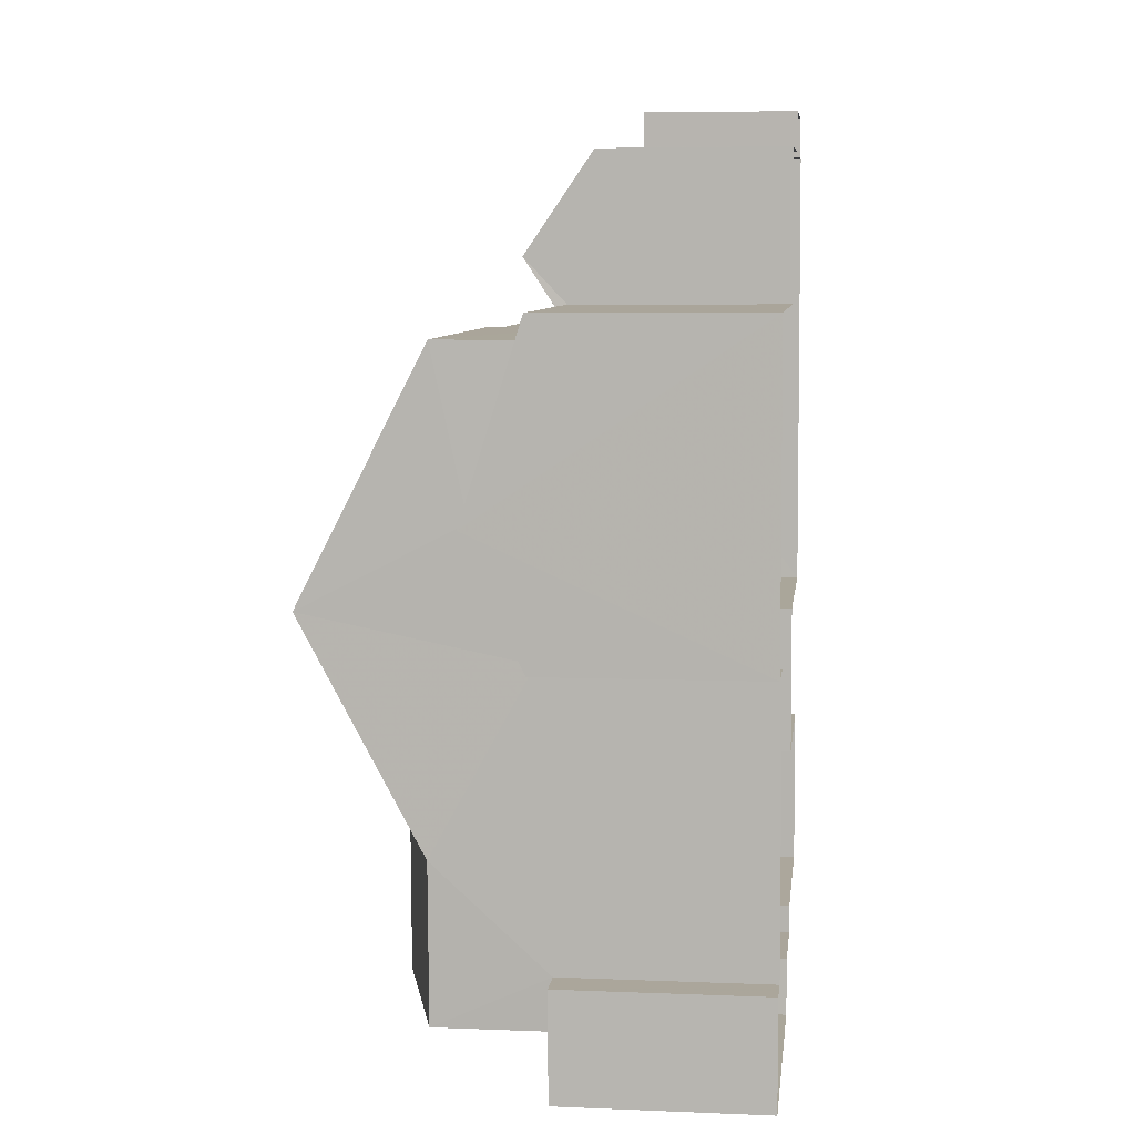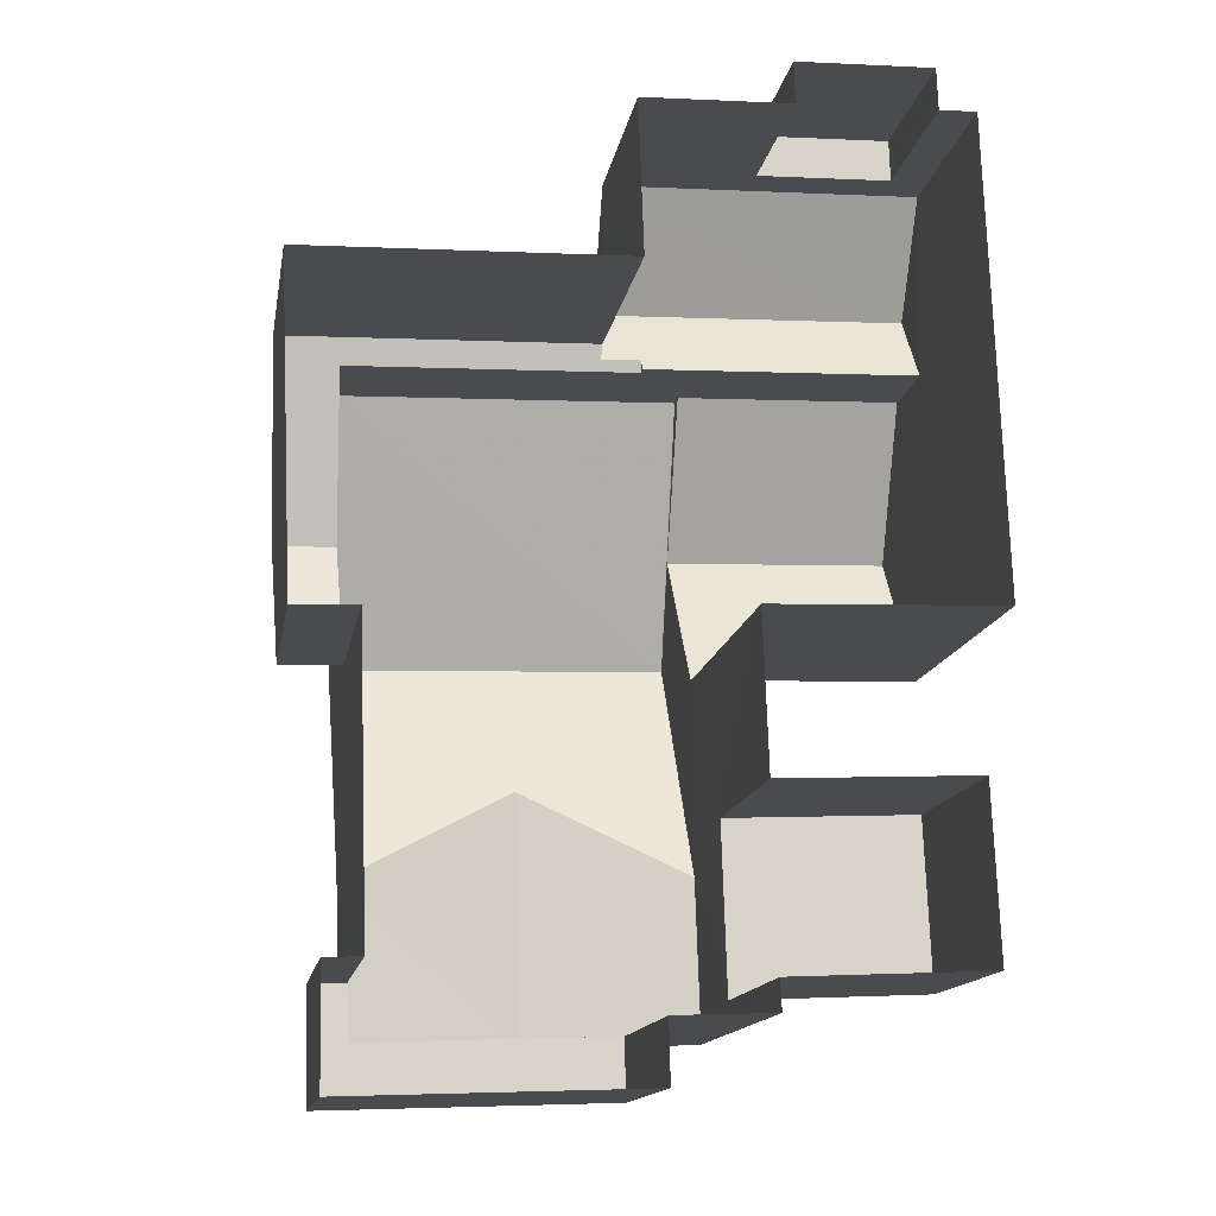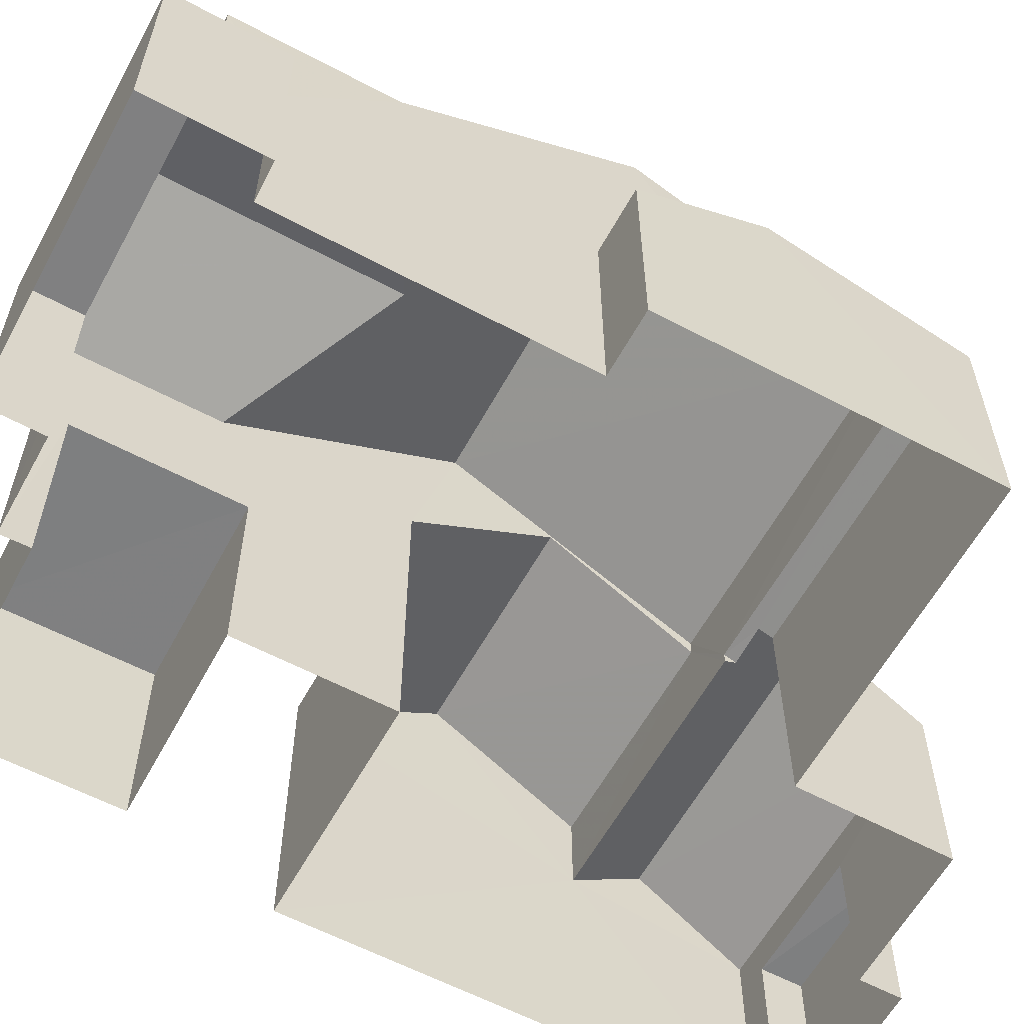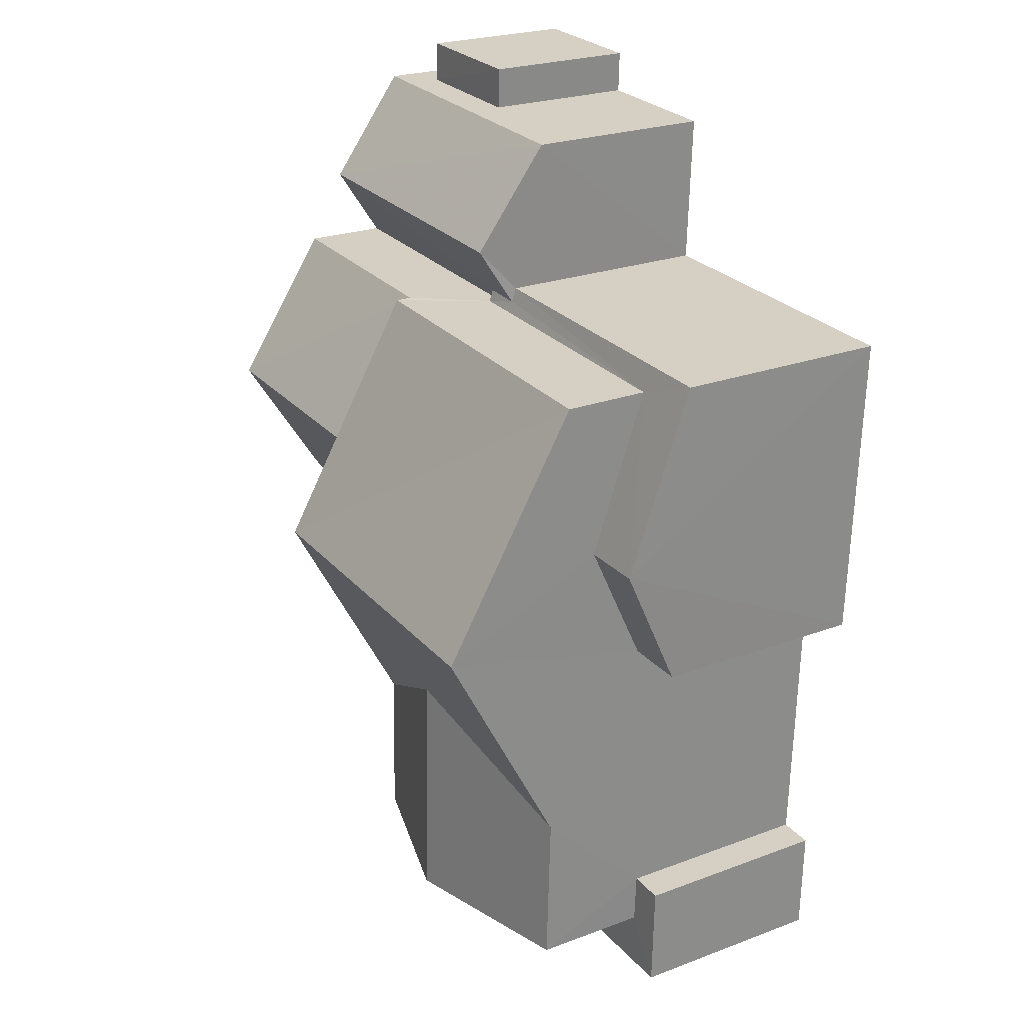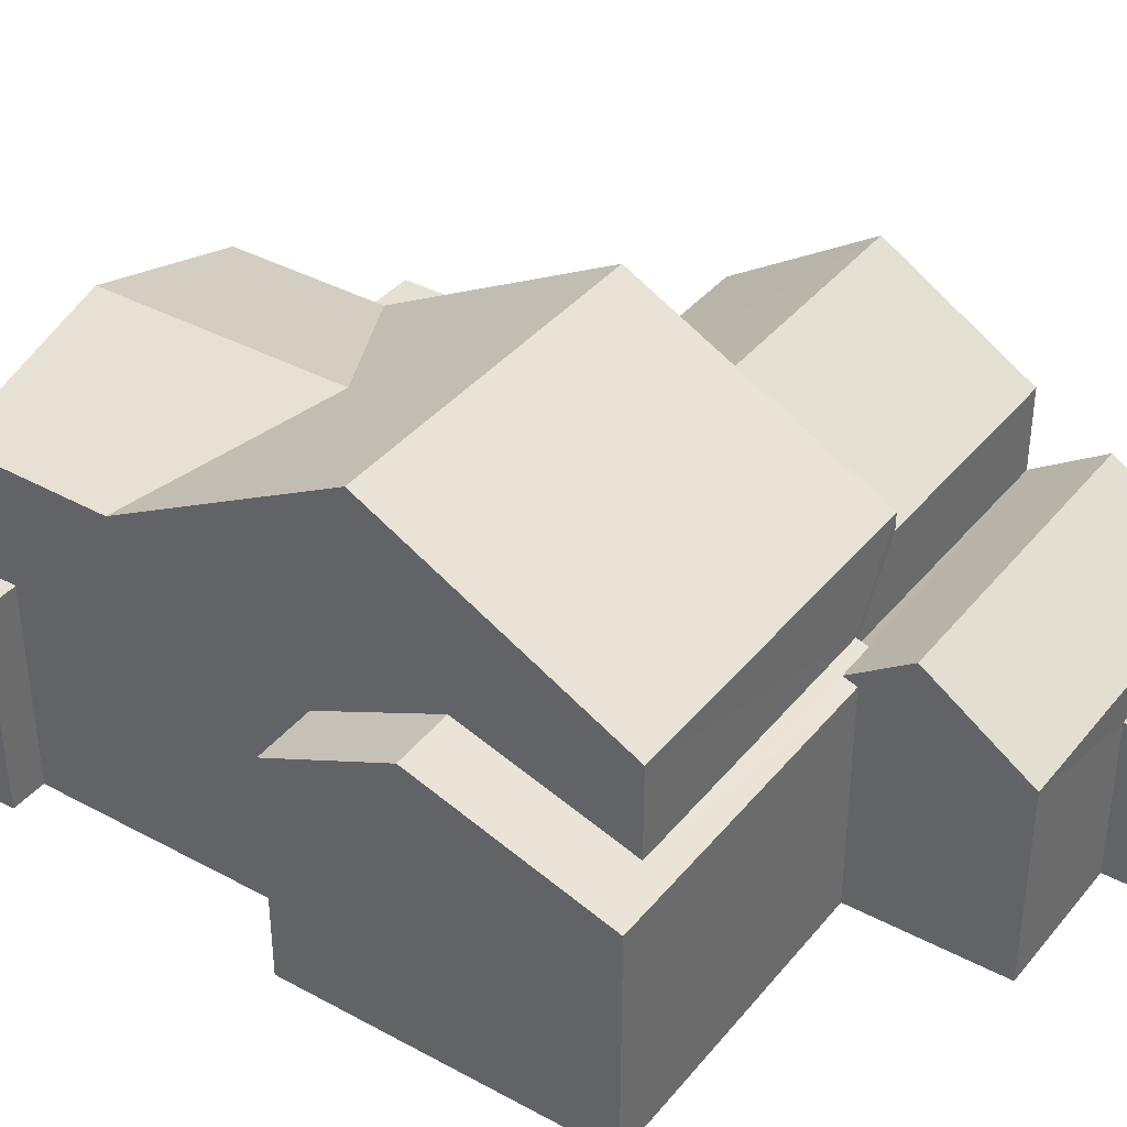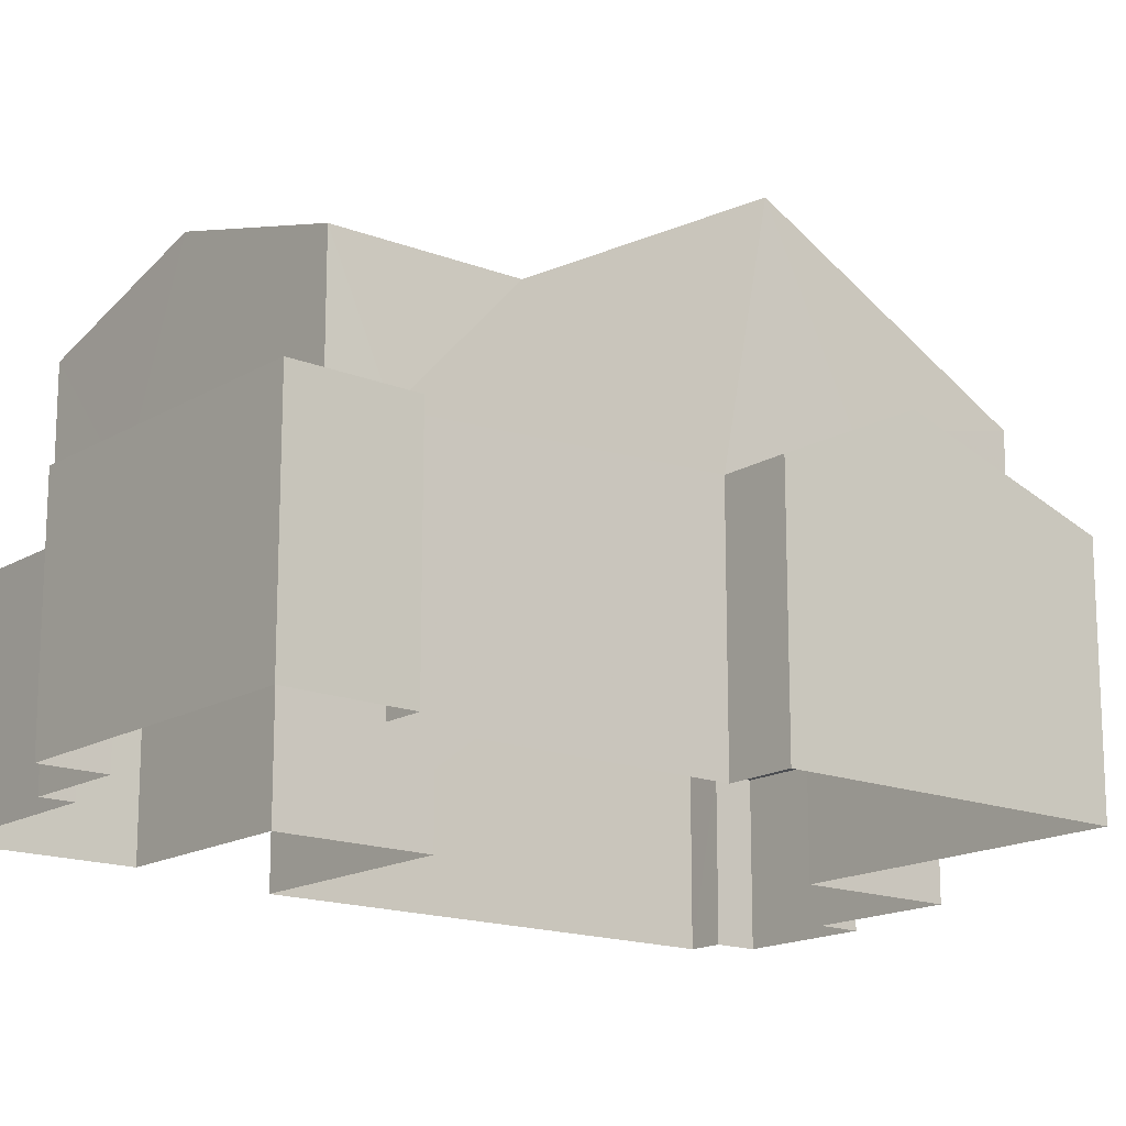
<metadata>
{"format":"obj","ext":"obj","renderer":"f3d","projection":"perspective","resolution":1024,"background":"white","views":[{"elev":5.7,"azim":96.9,"up":"+Y"},{"elev":-14.5,"azim":170.3,"up":"+Y"},{"elev":-60.1,"azim":59.4,"up":"+Z"},{"elev":24.2,"azim":58.3,"up":"+Y"},{"elev":38.1,"azim":122.4,"up":"+Z"},{"elev":-16.1,"azim":48.6,"up":"+Z"}]}
</metadata>
<code>
v -3.72e+05 -1.055e+05 25.55
v -3.72e+05 -1.055e+05 25.55
v -3.72e+05 -1.055e+05 25.55
v -3.72e+05 -1.055e+05 25.55
v -3.72e+05 -1.055e+05 25.55
v -3.72e+05 -1.055e+05 25.55
v -3.72e+05 -1.055e+05 25.55
v -3.72e+05 -1.055e+05 25.55
v -3.72e+05 -1.055e+05 25.55
v -3.72e+05 -1.055e+05 25.55
v -3.72e+05 -1.055e+05 25.55
v -3.72e+05 -1.055e+05 25.55
v -3.72e+05 -1.055e+05 25.55
v -3.72e+05 -1.055e+05 25.55
v -3.72e+05 -1.055e+05 25.55
v -3.72e+05 -1.055e+05 25.55
v -3.72e+05 -1.055e+05 25.55
v -3.72e+05 -1.055e+05 25.55
v -3.72e+05 -1.055e+05 25.55
v -3.72e+05 -1.055e+05 25.55
v -3.72e+05 -1.055e+05 25.55
v -3.72e+05 -1.055e+05 25.55
v -3.72e+05 -1.055e+05 32.89
v -3.72e+05 -1.055e+05 34.01
v -3.72e+05 -1.055e+05 35.66
v -3.72e+05 -1.055e+05 35.66
v -3.72e+05 -1.055e+05 32.89
v -3.72e+05 -1.055e+05 30.11
v -3.72e+05 -1.055e+05 30.11
v -3.72e+05 -1.055e+05 30.11
v -3.72e+05 -1.055e+05 30.11
v -3.72e+05 -1.055e+05 31.96
v -3.72e+05 -1.055e+05 30.59
v -3.72e+05 -1.055e+05 31.96
v -3.72e+05 -1.055e+05 30.59
v -3.72e+05 -1.055e+05 29.96
v -3.72e+05 -1.055e+05 29.96
v -3.72e+05 -1.055e+05 31.6
v -3.72e+05 -1.055e+05 31.6
v -3.72e+05 -1.055e+05 32.75
v -3.72e+05 -1.055e+05 32.75
v -3.72e+05 -1.055e+05 30.53
v -3.72e+05 -1.055e+05 30.53
v -3.72e+05 -1.055e+05 30.7
v -3.72e+05 -1.055e+05 30.7
v -3.72e+05 -1.055e+05 30.59
v -3.72e+05 -1.055e+05 30.78
v -3.72e+05 -1.055e+05 30.59
v -3.72e+05 -1.055e+05 30.78
v -3.72e+05 -1.055e+05 32.38
v -3.72e+05 -1.055e+05 32.38
v -3.72e+05 -1.055e+05 34.43
v -3.72e+05 -1.055e+05 34.43
v -3.72e+05 -1.055e+05 30.27
v -3.72e+05 -1.055e+05 30.27
v -3.72e+05 -1.055e+05 30.27
v -3.72e+05 -1.055e+05 30.27
v -3.72e+05 -1.055e+05 30.27
v -3.72e+05 -1.055e+05 30.27
v -3.72e+05 -1.055e+05 34.01
v -3.72e+05 -1.055e+05 32.89
v -3.72e+05 -1.055e+05 32.89
v -3.72e+05 -1.055e+05 29.14
v -3.72e+05 -1.055e+05 29.14
v -3.72e+05 -1.055e+05 29.14
v -3.72e+05 -1.055e+05 29.14
v -3.72e+05 -1.055e+05 32.38
v -3.72e+05 -1.055e+05 32.38
f 1 2 3
f 2 1 4
f 5 6 4
f 7 8 9
f 10 8 7
f 11 12 5
f 13 12 11
f 14 1 8
f 15 11 16
f 17 18 19
f 20 14 18
f 19 8 10
f 20 21 14
f 16 4 22
f 22 1 14
f 4 1 22
f 4 11 5
f 19 14 8
f 16 11 4
f 18 14 19
f 23 24 25
f 25 24 26
f 24 27 26
f 28 29 30
f 31 28 30
f 32 33 34
f 32 35 33
f 36 37 38
f 39 36 38
f 25 40 41
f 25 26 40
f 42 43 44
f 42 44 38
f 44 39 38
f 44 45 39
f 46 47 34
f 34 47 32
f 46 48 47
f 47 45 49
f 49 45 44
f 48 45 47
f 50 51 52
f 53 50 52
f 54 55 56
f 56 55 57
f 54 58 55
f 57 55 59
f 27 60 61
f 27 24 60
f 23 62 60
f 24 23 60
f 63 64 65
f 63 66 64
f 67 52 68
f 67 53 52
f 19 10 57
f 59 19 57
f 68 52 42
f 68 42 16
f 16 42 15
f 52 51 42
f 37 42 38
f 15 42 37
f 56 7 9
f 54 56 9
f 48 4 36
f 45 48 39
f 4 6 36
f 39 48 36
f 44 43 49
f 14 21 29
f 28 14 29
f 4 46 2
f 4 48 46
f 40 32 47
f 26 32 40
f 8 1 58
f 1 35 58
f 26 35 32
f 55 58 61
f 58 27 61
f 26 27 35
f 35 27 58
f 40 47 49
f 40 49 41
f 49 43 50
f 50 43 42
f 50 42 51
f 41 49 50
f 5 12 64
f 66 5 64
f 33 3 34
f 3 2 34
f 2 46 34
f 11 15 63
f 15 37 63
f 5 66 6
f 66 37 36
f 63 37 66
f 6 66 36
f 56 10 7
f 56 57 10
f 11 65 13
f 11 63 65
f 22 68 16
f 22 67 68
f 18 30 20
f 18 31 30
f 8 54 9
f 8 58 54
f 65 12 13
f 65 64 12
f 22 14 28
f 28 67 22
f 53 41 50
f 67 25 53
f 25 41 53
f 18 17 31
f 17 62 31
f 31 23 28
f 23 25 67
f 31 62 23
f 28 23 67
f 17 19 59
f 62 17 59
f 62 59 60
f 59 55 60
f 55 61 60
f 1 3 33
f 35 1 33
f 30 21 20
f 30 29 21

</code>
